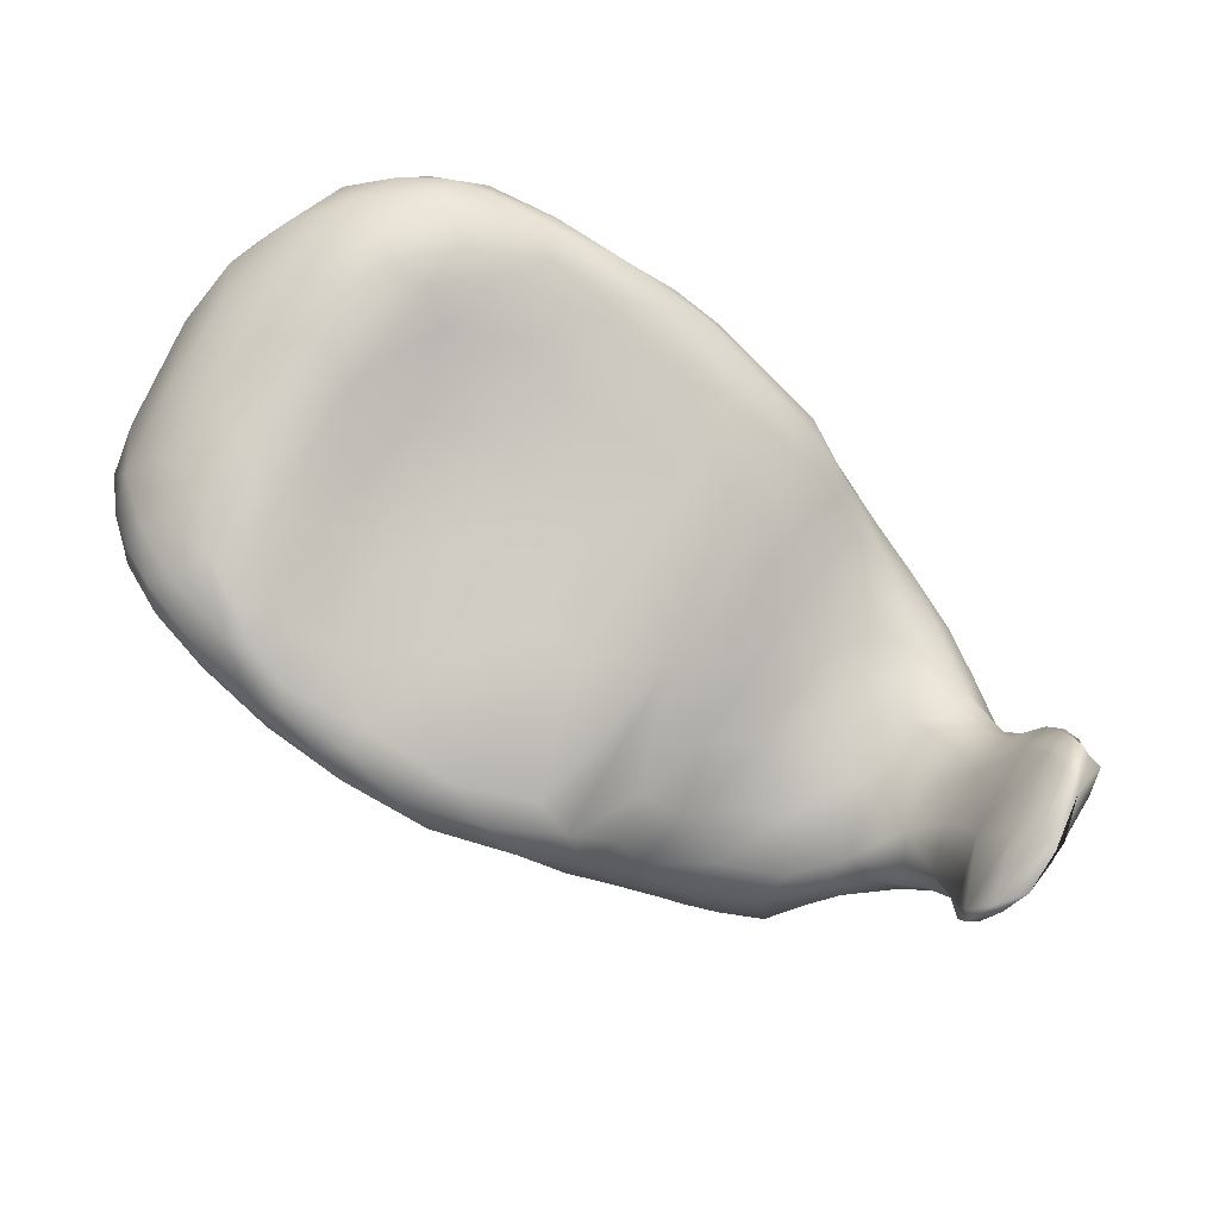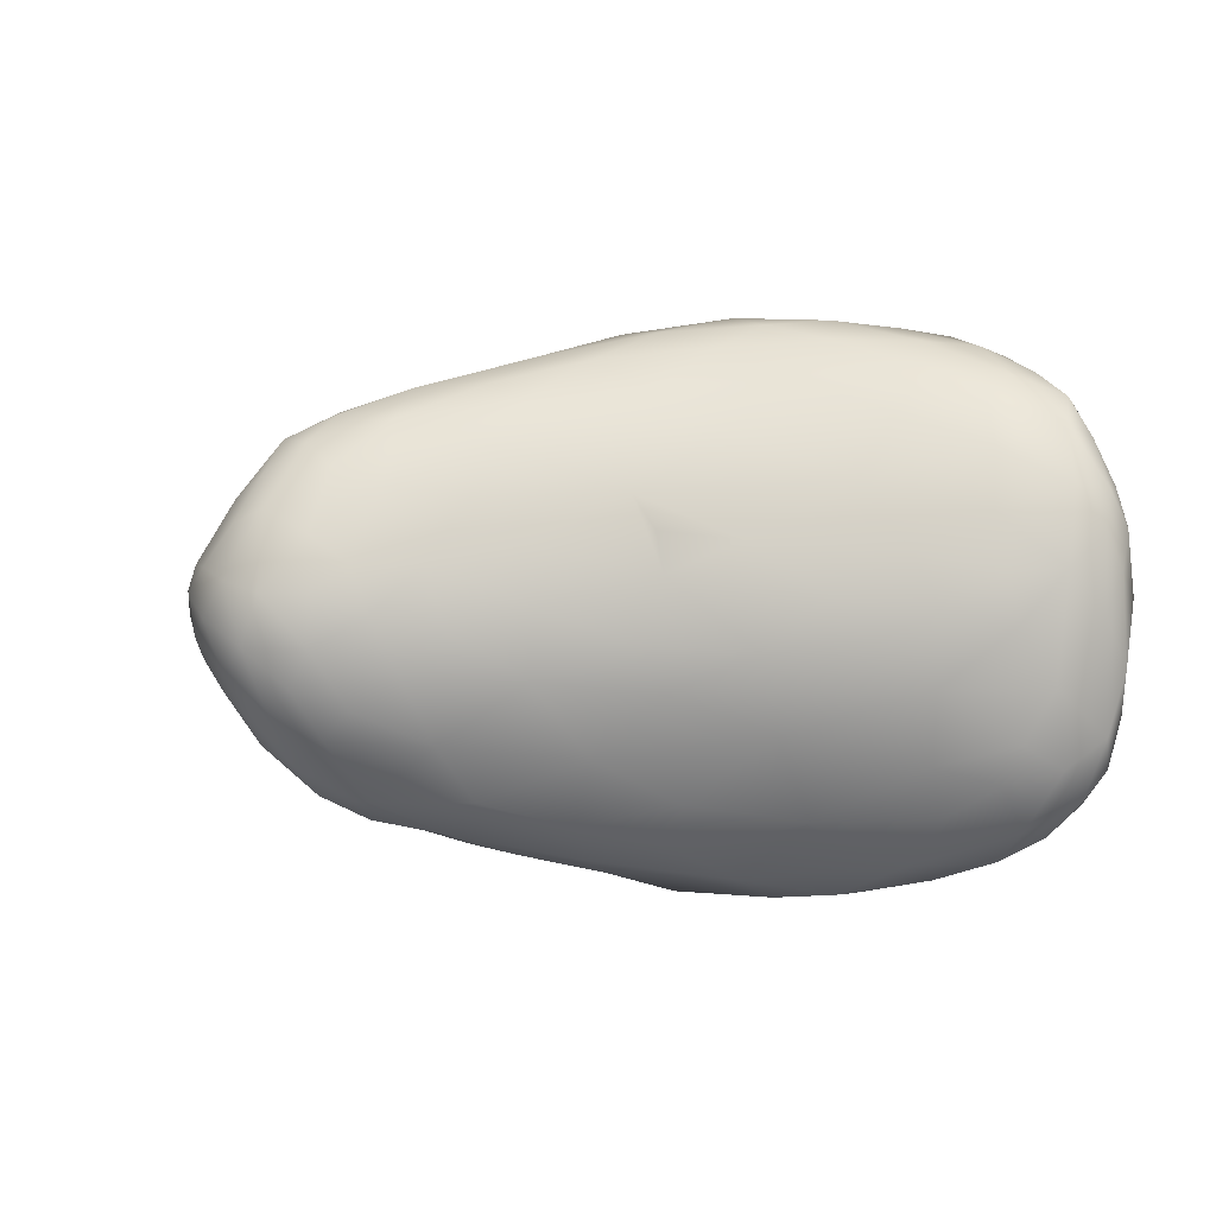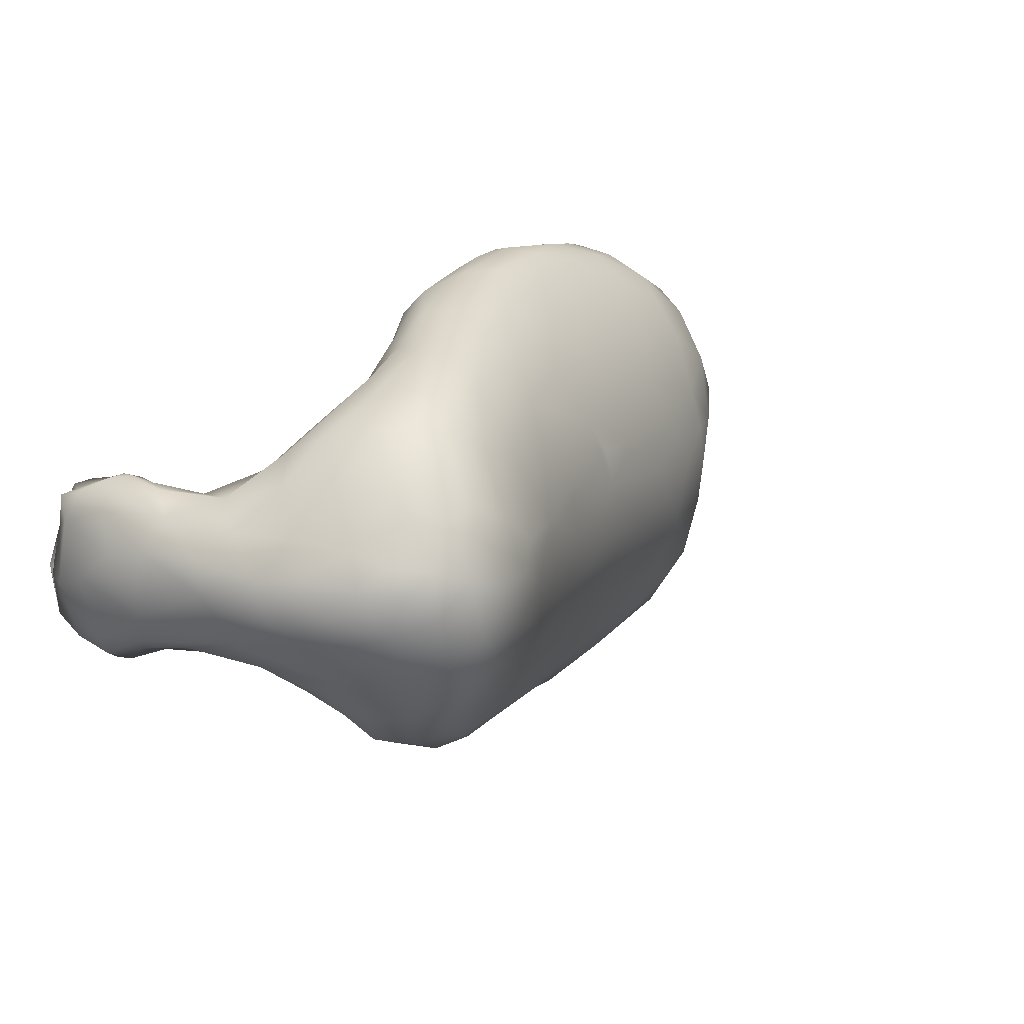
<metadata>
{"format":"obj","ext":"obj","renderer":"f3d","projection":"perspective","resolution":1024,"background":"white","views":[{"elev":79.1,"azim":-149.0,"up":"+Y"},{"elev":-0.3,"azim":24.9,"up":"+Z"},{"elev":14.6,"azim":-45.9,"up":"+Z"}]}
</metadata>
<code>
v 6684 4548 5287
v 6729 4590 5294
v 6809 4592 5281
v 6825 4570 5282
v 6916 4576 5290
v 6930 4609 5289
v 6849 4626 5292
v 6960 4650 5302
v 6790 4519 5311
v 6606 4418 5339
v 6605 4489 5315
v 6566 4524 5320
v 6503 4446 5337
v 6617 4565 5327
v 7045 4611 5312
v 7025 4560 5335
v 6819 4633 5315
v 7039 4643 5312
v 6917 4659 5314
v 6518 4397 5344
v 6739 4442 5354
v 6916 4473 5398
v 7138 4604 5342
v 6683 4602 5351
v 7128 4646 5339
v 7074 4680 5334
v 6926 4675 5343
v 7018 4697 5354
v 6452 4320 5375
v 6451 4374 5359
v 6429 4411 5368
v 6616 4363 5388
v 6483 4484 5358
v 6762 4397 5421
v 6521 4541 5376
v 7185 4566 5387
v 6574 4575 5389
v 7206 4609 5378
v 6810 4640 5353
v 7153 4678 5366
v 6997 4702 5369
v 7120 4701 5385
v 6381 4339 5382
v 6422 4451 5398
v 6347 4377 5404
v 7085 4518 5403
v 6463 4501 5406
v 7263 4583 5433
v 7209 4645 5392
v 7254 4614 5424
v 6898 4660 5421
v 6344 4279 5396
v 6366 4238 5424
v 6502 4289 5424
v 6297 4310 5409
v 7173 4513 5451
v 6772 4622 5484
v 7199 4678 5424
v 6990 4696 5413
v 7029 4713 5399
v 7089 4722 5430
v 6275 4256 5429
v 6281 4188 5471
v 6236 4299 5435
v 6663 4317 5484
v 6255 4359 5446
v 6333 4418 5456
v 6407 4478 5482
v 6465 4527 5474
v 7291 4599 5471
v 6628 4595 5571
v 7269 4633 5478
v 7164 4705 5450
v 6219 4198 5500
v 6340 4162 5509
v 6199 4266 5485
v 6199 4324 5478
v 6239 4408 5495
v 6900 4394 5515
v 7088 4475 5477
v 7249 4538 5473
v 6523 4566 5648
v 6993 4680 5554
v 7051 4713 5498
v 7172 4715 5511
v 6234 4139 5541
v 6475 4225 5502
v 6165 4367 5512
v 6191 4397 5510
v 7203 4499 5506
v 6431 4511 5585
v 7300 4565 5517
v 6902 4646 5545
v 7232 4677 5512
v 6273 4120 5558
v 6136 4265 5557
v 6182 4431 5556
v 6280 4439 5561
v 6350 4452 5531
v 7310 4599 5542
v 6704 4607 5606
v 7120 4723 5574
v 6387 4151 5551
v 6456 4168 5592
v 6605 4245 5589
v 6161 4319 5518
v 6097 4387 5561
v 6135 4413 5549
v 6463 4535 5674
v 6030 4614 5538
v 6007 4642 5546
v 6025 4646 5535
v 6019 4674 5541
v 6843 4628 5643
v 6032 4666 5546
v 6007 4703 5564
v 7196 4709 5613
v 6317 4114 5578
v 6178 4163 5578
v 6768 4318 5574
v 7105 4439 5581
v 7247 4505 5582
v 6045 4544 5565
v 6020 4571 5566
v 6040 4610 5555
v 6749 4614 5662
v 5994 4694 5564
v 5979 4722 5597
v 7059 4709 5717
v 6512 4186 5658
v 6078 4468 5569
v 6113 4470 5576
v 6079 4503 5576
v 6356 4472 5637
v 6080 4539 5582
v 7323 4574 5607
v 7304 4538 5675
v 6040 4485 5582
v 6002 4545 5587
v 6064 4614 5650
v 5981 4631 5588
v 5972 4708 5648
v 6031 4689 5658
v 7247 4683 5619
v 6006 4725 5683
v 7115 4731 5752
v 6212 4112 5603
v 6258 4088 5635
v 6349 4108 5632
v 6092 4244 5619
v 6730 4285 5642
v 6895 4354 5626
v 6135 4483 5622
v 6217 4452 5664
v 6099 4535 5651
v 7325 4604 5701
v 6617 4595 5858
v 7282 4641 5606
v 5985 4730 5669
v 6138 4159 5647
v 6424 4136 5677
v 6046 4384 5611
v 7028 4396 5645
v 6286 4454 5651
v 7208 4463 5664
v 5985 4526 5631
v 5964 4639 5673
v 5978 4736 5658
v 5973 4732 5674
v 6187 4104 5673
v 6045 4301 5657
v 6074 4237 5680
v 7116 4426 5682
v 7265 4498 5740
v 5967 4567 5681
v 6928 4648 5652
v 7227 4700 5726
v 7160 4724 5729
v 6287 4082 5708
v 6145 4131 5707
v 6618 4236 5688
v 6007 4405 5685
v 6126 4499 5704
v 6096 4549 5731
v 6698 4608 5745
v 6970 4665 5739
v 7281 4655 5738
v 6229 4088 5725
v 6353 4103 5706
v 6108 4184 5713
v 6488 4178 5745
v 6036 4324 5718
v 6774 4304 5731
v 6987 4381 5701
v 5976 4522 5693
v 7192 4458 5736
v 6163 4470 5710
v 6295 4454 5752
v 7306 4532 5786
v 6422 4507 5749
v 7321 4565 5737
v 6536 4570 5895
v 6860 4638 5781
v 5968 4677 5752
v 6042 4674 5773
v 6001 4729 5754
v 6182 4112 5743
v 6072 4255 5728
v 6475 4531 5847
v 6064 4608 5776
v 6775 4622 5762
v 6016 4708 5762
v 5987 4718 5738
v 6397 4130 5747
v 6140 4156 5747
v 6007 4416 5737
v 7076 4421 5762
v 5984 4510 5734
v 5972 4580 5717
v 6201 4455 5763
v 6369 4471 5794
v 7314 4617 5800
v 6273 4121 5821
v 6339 4124 5785
v 6597 4237 5773
v 6078 4293 5774
v 6870 4347 5777
v 6761 4309 5790
v 6133 4490 5754
v 7322 4590 5792
v 7220 4694 5857
v 7091 4732 5875
v 7135 4732 5829
v 6222 4124 5802
v 6418 4184 5852
v 6119 4208 5767
v 6051 4387 5775
v 6017 4495 5783
v 6239 4432 5851
v 6085 4538 5791
v 5985 4601 5778
v 7002 4693 5854
v 5976 4695 5788
v 7175 4718 5820
v 6188 4180 5836
v 6525 4225 5836
v 6724 4313 5840
v 7174 4468 5813
v 6906 4666 5897
v 7041 4715 5891
v 6147 4268 5848
v 6112 4349 5832
v 6082 4439 5808
v 7002 4422 5858
v 6041 4537 5812
v 6144 4471 5798
v 6346 4447 5879
v 6009 4613 5823
v 6088 4494 5805
v 6053 4598 5819
v 5986 4664 5796
v 6779 4631 5875
v 7273 4640 5881
v 6009 4707 5797
v 6243 4162 5869
v 6345 4172 5878
v 6154 4383 5874
v 6155 4434 5840
v 7268 4521 5847
v 6048 4564 5817
v 6029 4588 5827
v 6413 4485 5877
v 7303 4566 5846
v 7302 4600 5850
v 6025 4684 5806
v 6035 4645 5814
v 5994 4678 5797
v 6295 4191 5913
v 6174 4326 5900
v 6235 4398 5908
v 7167 4497 5902
v 6032 4612 5825
v 6245 4213 5919
v 6207 4263 5908
v 7037 4477 5949
v 6830 4392 5922
v 7248 4558 5934
v 7272 4601 5917
v 6020 4658 5807
v 7141 4717 5915
v 6538 4263 5906
v 6650 4323 5929
v 6889 4463 6000
v 6341 4416 5948
v 7197 4679 5951
v 6403 4242 5946
v 6219 4362 5922
v 6300 4368 5962
v 6399 4457 5950
v 7147 4531 5968
v 6969 4692 5956
v 6560 4317 5969
v 6720 4392 5984
v 6255 4317 5947
v 6451 4493 5965
v 6511 4535 5979
v 7236 4634 5967
v 6848 4654 5985
v 7037 4706 5969
v 6317 4239 5953
v 6298 4271 5959
v 7056 4531 6014
v 7239 4599 5972
v 6723 4618 5970
v 6400 4299 5992
v 6382 4352 5997
v 6623 4400 6030
v 6389 4398 5996
v 6441 4455 6006
v 6638 4583 5997
v 6928 4675 6014
v 7097 4691 6010
v 7173 4658 6009
v 6503 4333 5998
v 6783 4473 6048
v 6925 4529 6057
v 6499 4505 6022
v 7167 4577 6003
v 7191 4620 6007
v 6962 4666 6053
v 6524 4399 6035
v 6478 4435 6033
v 6691 4480 6073
v 6531 4494 6053
v 6587 4539 6043
v 7041 4574 6055
v 7112 4616 6047
v 7135 4650 6037
v 6811 4631 6034
v 7106 4664 6043
v 6829 4527 6082
v 6717 4579 6075
v 7062 4647 6066
v 7046 4662 6055
v 6625 4498 6075
v 6638 4534 6072
v 6910 4569 6089
v 6998 4612 6078
v 6963 4637 6078
v 6850 4617 6079
v 6776 4547 6096
v 6709 4550 6088
v 6782 4579 6090
v 6880 4593 6084
g grp1
f 1 2 3
f 4 1 3
f 5 4 6
f 6 4 3
f 7 3 2
f 8 3 7
f 6 3 8
f 9 10 11
f 12 11 13
f 1 11 12
f 9 11 1
f 4 9 1
f 5 9 4
f 12 14 1
f 2 1 14
f 5 15 16
f 15 5 6
f 7 2 17
f 18 6 8
f 15 6 18
f 19 7 17
f 8 7 19
f 11 20 13
f 21 10 9
f 21 9 22
f 16 9 5
f 23 16 15
f 2 24 17
f 23 15 25
f 25 15 18
f 25 18 26
f 19 17 27
f 19 28 8
f 8 26 18
f 28 26 8
f 28 19 27
f 29 30 20
f 10 29 20
f 13 30 31
f 20 30 13
f 10 20 11
f 32 10 21
f 33 13 31
f 21 22 34
f 16 22 9
f 12 33 35
f 12 13 33
f 12 35 14
f 16 23 36
f 14 35 37
f 14 37 24
f 2 14 24
f 38 23 25
f 17 24 39
f 17 39 27
f 40 25 26
f 28 27 41
f 42 26 28
f 40 26 42
f 29 43 30
f 32 29 10
f 43 31 30
f 44 31 45
f 33 31 44
f 16 46 22
f 16 36 46
f 33 47 35
f 38 36 23
f 38 48 36
f 49 38 25
f 50 38 49
f 27 39 51
f 25 40 49
f 52 29 53
f 53 29 54
f 43 52 55
f 29 52 43
f 55 45 43
f 54 29 32
f 43 45 31
f 47 33 44
f 46 36 56
f 48 38 50
f 39 24 57
f 49 40 58
f 41 27 59
f 27 51 59
f 41 60 28
f 42 28 61
f 28 60 61
f 62 53 63
f 53 62 52
f 52 62 55
f 62 64 55
f 54 32 65
f 55 64 66
f 55 66 45
f 32 34 65
f 32 21 34
f 67 44 45
f 68 47 44
f 69 47 68
f 69 35 47
f 50 70 48
f 37 71 24
f 24 71 57
f 50 49 72
f 39 57 51
f 41 59 60
f 58 40 42
f 58 42 73
f 73 42 61
f 62 63 74
f 63 53 75
f 62 76 64
f 74 76 62
f 76 77 64
f 77 66 64
f 67 66 78
f 67 45 66
f 34 22 79
f 80 79 22
f 46 80 22
f 68 44 67
f 46 56 80
f 36 48 81
f 56 36 81
f 35 69 82
f 82 37 35
f 37 82 71
f 50 72 70
f 49 58 72
f 51 83 59
f 60 59 84
f 73 61 85
f 63 86 74
f 87 75 53
f 53 54 87
f 65 87 54
f 77 88 66
f 65 34 79
f 66 88 89
f 89 78 66
f 56 81 90
f 91 69 68
f 70 92 48
f 51 57 93
f 51 93 83
f 94 58 73
f 60 84 61
f 63 95 86
f 63 75 95
f 76 74 96
f 78 89 97
f 67 78 98
f 67 98 99
f 67 99 68
f 90 80 56
f 92 70 100
f 57 71 101
f 72 100 70
f 58 94 72
f 83 84 59
f 73 85 94
f 102 61 84
f 85 61 102
f 75 87 103
f 104 87 105
f 87 65 105
f 77 76 106
f 77 106 88
f 107 88 106
f 97 89 108
f 78 97 98
f 92 81 48
f 69 109 82
f 110 111 112
f 112 111 113
f 57 114 93
f 115 112 113
f 115 113 116
f 85 102 117
f 75 118 95
f 118 75 103
f 86 119 74
f 74 119 96
f 96 106 76
f 65 120 105
f 108 88 107
f 88 108 89
f 80 90 121
f 90 81 122
f 122 81 92
f 110 123 124
f 110 125 123
f 110 124 111
f 112 125 110
f 125 112 115
f 57 101 126
f 111 127 113
f 127 116 113
f 116 127 128
f 84 129 102
f 87 104 103
f 104 105 130
f 65 79 120
f 79 80 121
f 108 107 131
f 108 131 132
f 132 131 133
f 97 108 132
f 99 98 134
f 123 133 131
f 133 135 132
f 123 135 133
f 92 136 137
f 123 138 124
f 123 125 135
f 92 100 136
f 124 139 111
f 135 125 140
f 139 141 111
f 125 115 140
f 57 126 114
f 111 141 127
f 142 127 141
f 116 143 115
f 94 85 144
f 127 142 128
f 143 116 145
f 102 129 146
f 86 147 119
f 95 148 147
f 95 118 148
f 95 147 86
f 103 104 149
f 96 119 150
f 120 151 105
f 96 107 106
f 152 120 79
f 79 121 152
f 107 138 131
f 97 132 153
f 153 154 97
f 98 97 154
f 121 90 122
f 131 138 123
f 132 135 153
f 153 135 155
f 92 137 122
f 124 138 139
f 109 69 91
f 140 155 135
f 136 100 156
f 71 82 157
f 72 158 100
f 158 156 100
f 115 143 140
f 72 94 158
f 83 129 84
f 159 116 128
f 159 145 116
f 119 147 160
f 149 148 118
f 118 103 149
f 119 160 150
f 149 104 161
f 162 96 150
f 96 162 107
f 138 107 162
f 121 163 152
f 162 139 138
f 134 98 164
f 122 165 121
f 134 68 99
f 139 166 141
f 166 167 141
f 94 144 158
f 167 142 141
f 168 128 142
f 117 144 85
f 128 168 169
f 169 159 128
f 170 147 148
f 147 170 160
f 161 104 130
f 171 150 172
f 150 171 162
f 120 152 151
f 121 173 163
f 166 139 162
f 164 98 154
f 122 137 174
f 68 134 91
f 166 175 167
f 93 114 176
f 83 93 176
f 144 117 177
f 117 178 177
f 117 102 178
f 102 146 178
f 149 179 148
f 160 170 180
f 150 160 172
f 181 130 105
f 171 182 162
f 165 173 121
f 162 182 166
f 165 122 174
f 155 183 153
f 155 140 184
f 101 71 185
f 71 157 185
f 186 83 176
f 144 177 187
f 158 144 187
f 83 186 129
f 170 148 188
f 149 189 179
f 161 189 149
f 190 172 160
f 130 181 191
f 181 105 151
f 171 192 182
f 192 171 172
f 152 193 151
f 152 163 194
f 163 173 194
f 166 182 195
f 165 174 196
f 153 197 154
f 134 164 198
f 199 174 137
f 197 153 183
f 200 91 134
f 166 195 175
f 155 184 183
f 200 109 91
f 137 136 201
f 136 156 201
f 82 202 157
f 126 101 185
f 158 187 156
f 114 203 176
f 167 204 142
f 205 140 143
f 206 145 159
f 148 179 188
f 170 207 180
f 207 170 188
f 130 191 161
f 180 190 160
f 172 208 192
f 208 172 190
f 151 193 181
f 194 193 152
f 164 154 198
f 209 82 109
f 184 140 210
f 114 126 211
f 145 212 143
f 212 205 143
f 212 145 206
f 159 169 213
f 189 161 214
f 180 215 190
f 214 161 191
f 192 216 182
f 173 217 194
f 182 218 195
f 165 196 173
f 173 196 217
f 218 219 195
f 154 197 220
f 154 220 198
f 198 221 134
f 195 219 175
f 200 209 109
f 126 185 211
f 156 187 222
f 175 219 167
f 167 219 204
f 213 168 142
f 168 213 169
f 206 159 213
f 179 223 188
f 189 224 179
f 180 207 215
f 189 214 224
f 181 193 225
f 208 226 192
f 194 227 193
f 193 227 228
f 194 217 227
f 182 216 218
f 183 184 229
f 229 197 183
f 201 199 137
f 202 82 209
f 201 156 230
f 230 156 222
f 114 211 203
f 140 205 210
f 176 203 186
f 177 231 187
f 204 213 142
f 129 232 146
f 146 233 178
f 207 188 234
f 188 223 234
f 179 224 223
f 214 191 235
f 190 215 236
f 190 236 208
f 181 225 191
f 208 236 226
f 237 192 226
f 192 237 216
f 216 238 218
f 198 220 239
f 220 197 229
f 229 184 240
f 221 200 134
f 218 241 219
f 241 204 219
f 184 210 240
f 129 186 242
f 243 213 204
f 178 244 177
f 231 177 244
f 146 232 233
f 215 207 245
f 234 245 207
f 214 235 224
f 215 245 236
f 191 246 235
f 191 225 246
f 193 247 225
f 193 228 247
f 216 237 238
f 217 196 248
f 174 248 196
f 241 218 238
f 203 249 186
f 129 242 250
f 129 250 232
f 178 233 244
f 236 245 251
f 247 246 225
f 236 251 226
f 251 252 226
f 237 226 252
f 237 252 253
f 217 254 227
f 255 238 253
f 238 237 253
f 229 256 220
f 198 257 221
f 258 238 255
f 256 240 259
f 229 240 256
f 241 238 258
f 240 210 260
f 261 241 258
f 241 261 204
f 211 185 262
f 187 263 222
f 186 249 242
f 213 264 206
f 212 206 264
f 234 265 245
f 224 266 223
f 227 247 228
f 254 247 227
f 267 253 252
f 217 248 254
f 267 268 253
f 268 259 253
f 256 259 268
f 220 256 239
f 198 239 257
f 174 269 248
f 253 259 255
f 199 269 174
f 270 271 255
f 259 270 255
f 272 200 221
f 255 271 258
f 259 240 270
f 273 199 201
f 201 230 273
f 270 240 260
f 230 222 274
f 205 275 276
f 205 276 210
f 204 261 243
f 264 275 212
f 275 205 212
f 243 277 213
f 213 277 264
f 265 234 223
f 266 278 223
f 279 252 251
f 267 280 268
f 248 281 254
f 268 239 256
f 257 272 221
f 269 199 273
f 272 209 200
f 273 230 274
f 271 282 258
f 270 282 271
f 260 282 270
f 276 260 210
f 211 262 203
f 222 263 274
f 261 258 277
f 263 187 231
f 261 277 243
f 223 278 265
f 245 265 283
f 224 235 266
f 245 284 251
f 285 286 254
f 254 281 285
f 269 281 248
f 287 269 273
f 273 274 288
f 282 289 258
f 260 276 282
f 185 157 262
f 276 289 282
f 289 277 258
f 276 275 289
f 277 289 264
f 275 264 289
f 244 290 231
f 245 283 284
f 246 291 235
f 251 284 279
f 246 247 291
f 247 292 291
f 247 286 292
f 254 286 247
f 252 279 267
f 286 285 293
f 239 268 280
f 239 280 294
f 239 294 257
f 269 287 281
f 288 287 273
f 288 274 263
f 203 262 249
f 263 231 295
f 233 232 290
f 244 233 290
f 235 296 266
f 235 291 296
f 279 297 267
f 280 267 297
f 280 298 294
f 257 299 272
f 281 300 285
f 242 249 301
f 242 301 250
f 231 290 295
f 283 265 278
f 266 296 278
f 292 302 291
f 292 303 302
f 304 279 284
f 297 279 304
f 292 286 303
f 298 280 297
f 257 294 299
f 281 287 300
f 272 305 209
f 209 306 202
f 263 307 288
f 308 249 262
f 263 295 307
f 301 249 308
f 232 250 309
f 232 309 290
f 283 278 310
f 296 310 278
f 284 283 311
f 311 283 310
f 291 302 296
f 311 304 284
f 298 297 304
f 300 312 285
f 305 272 299
f 305 306 209
f 287 288 313
f 262 157 314
f 307 313 288
f 309 250 301
f 315 311 310
f 296 315 310
f 316 304 311
f 302 303 317
f 298 304 316
f 318 298 316
f 294 298 318
f 286 293 303
f 294 319 299
f 319 305 299
f 285 312 293
f 202 306 320
f 202 320 157
f 157 320 314
f 301 308 321
f 295 322 323
f 301 321 309
f 295 290 322
f 290 309 322
f 296 302 324
f 315 296 324
f 315 316 311
f 302 317 324
f 294 318 319
f 293 325 303
f 326 325 293
f 319 327 305
f 305 327 306
f 328 300 287
f 300 328 312
f 287 313 328
f 328 313 329
f 313 307 329
f 262 314 308
f 329 307 323
f 323 307 295
f 309 321 330
f 324 331 315
f 331 316 315
f 331 324 317
f 331 332 316
f 316 332 318
f 332 319 318
f 317 303 325
f 325 333 317
f 334 319 332
f 327 319 334
f 326 293 312
f 327 335 306
f 312 328 336
f 320 306 335
f 328 337 336
f 328 329 337
f 329 338 337
f 308 314 339
f 329 323 338
f 338 323 340
f 323 322 340
f 309 330 322
f 331 317 333
f 326 341 325
f 327 334 335
f 326 312 336
f 320 342 339
f 320 339 314
f 338 343 337
f 321 308 339
f 321 339 330
f 343 340 344
f 338 340 343
f 344 322 330
f 340 322 344
f 331 345 332
f 333 345 331
f 345 334 332
f 333 325 341
f 346 334 345
f 346 335 334
f 326 347 341
f 326 336 347
f 342 335 346
f 336 348 347
f 336 337 348
f 342 320 335
f 343 348 337
f 343 349 348
f 330 349 344
f 350 349 330
f 343 344 349
f 330 339 350
f 345 333 351
f 346 345 352
f 351 352 345
f 333 341 351
f 353 352 351
f 347 351 341
f 342 346 352
f 347 354 351
f 347 348 354
f 353 342 352
f 354 350 353
f 350 339 342
f 353 350 342
f 348 349 354
f 349 350 354
f 354 353 351

</code>
